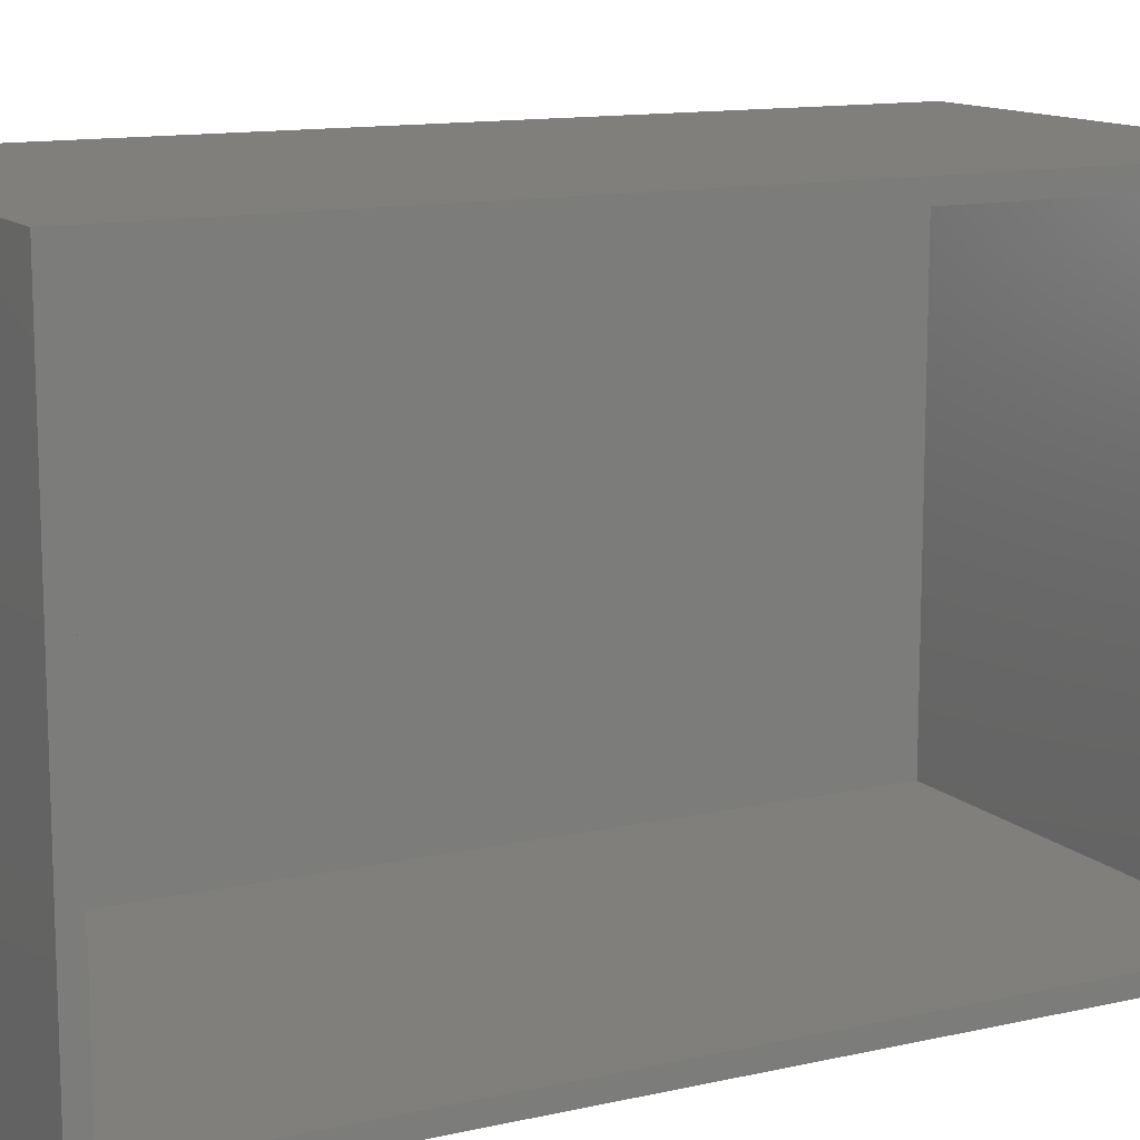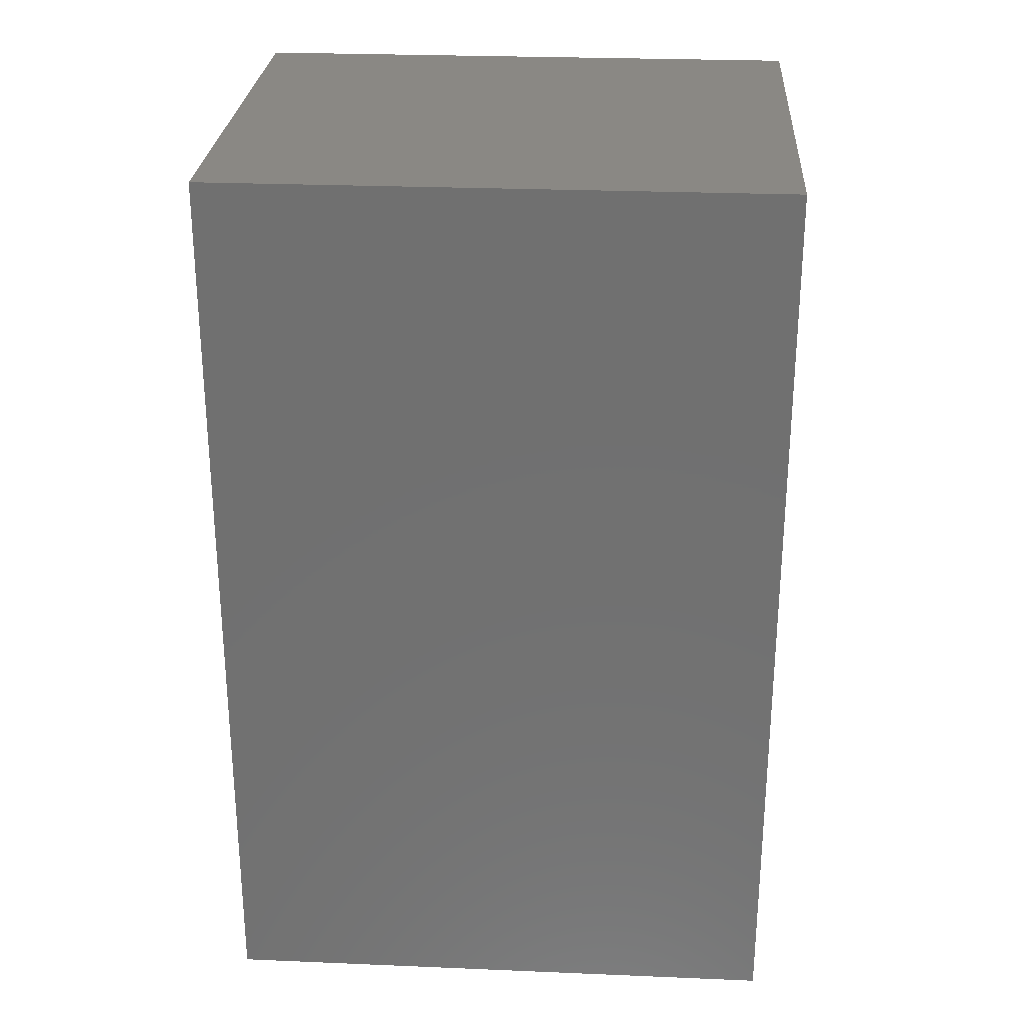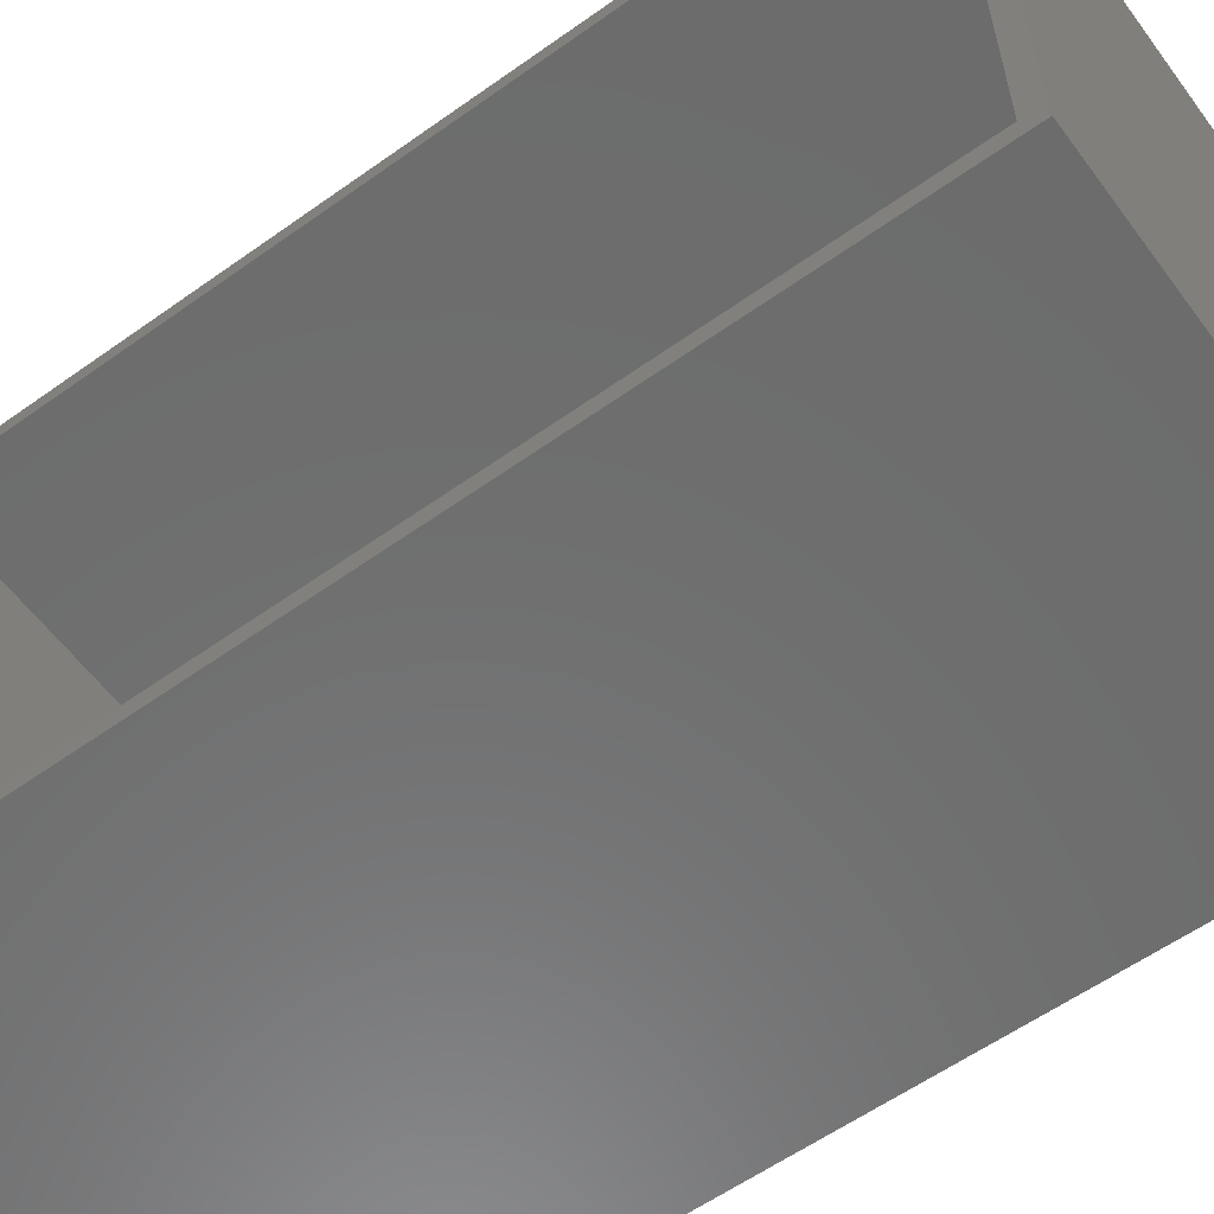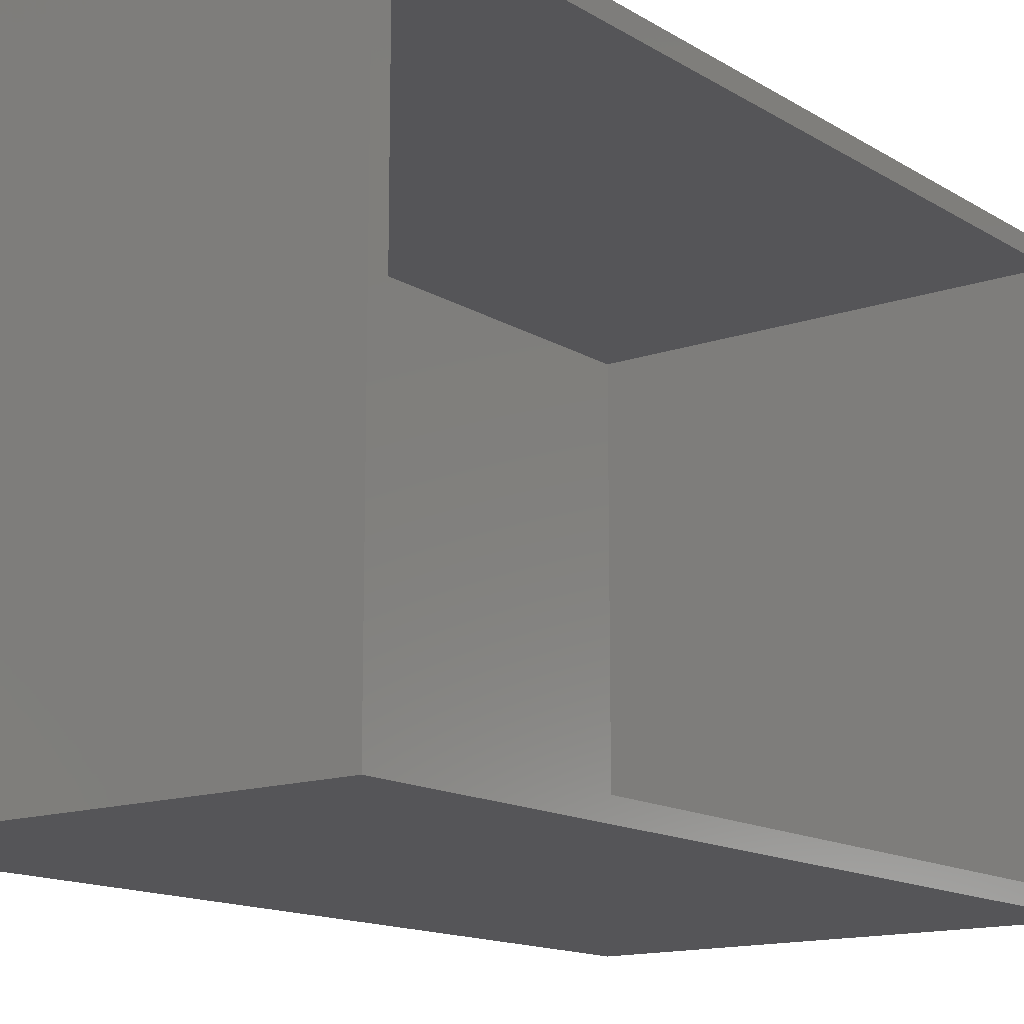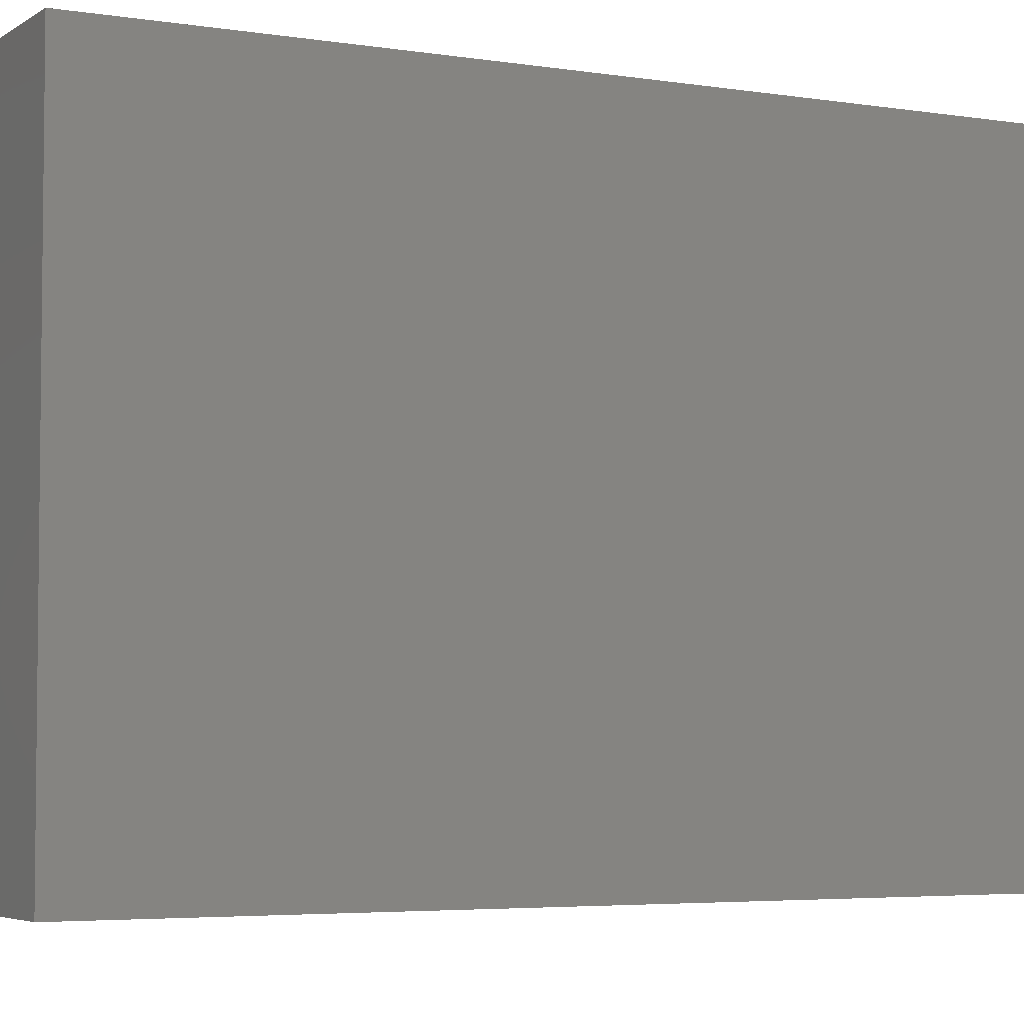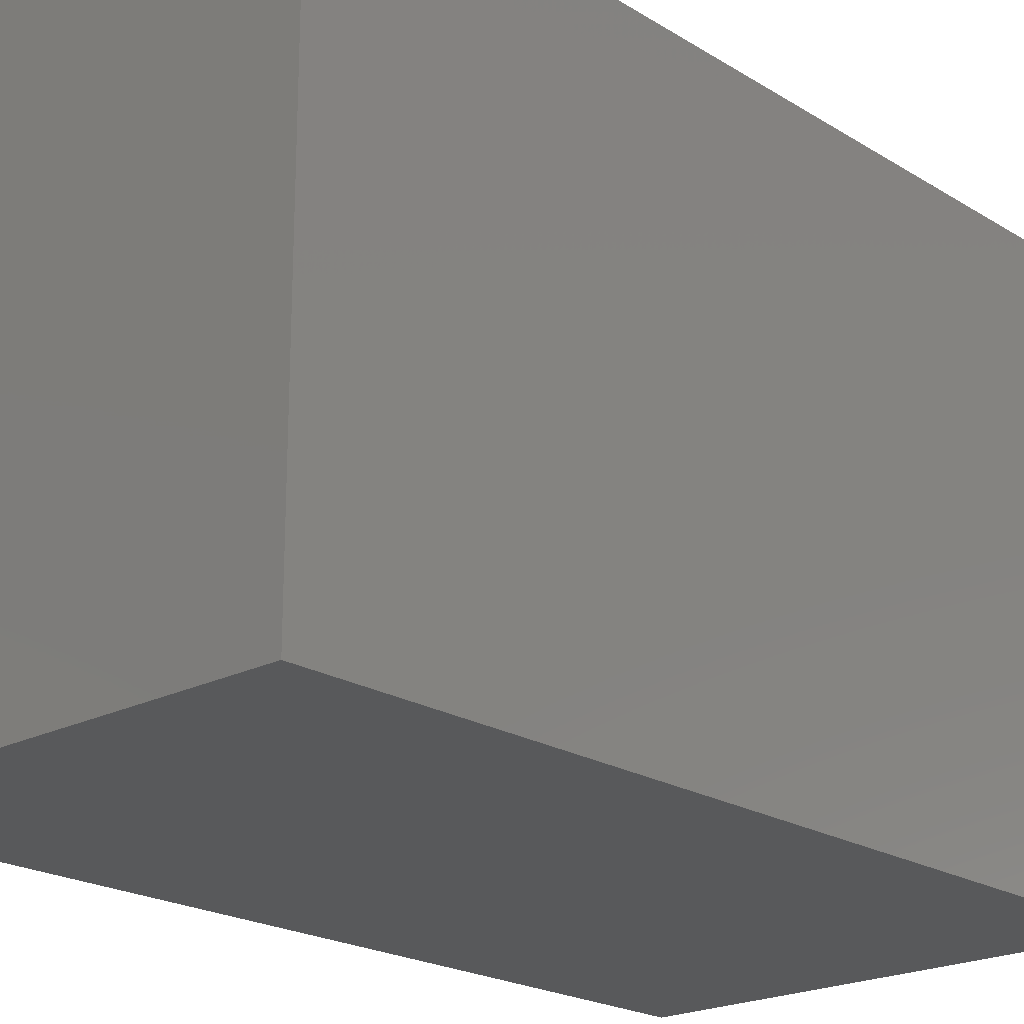
<metadata>
{"format":"stl","ext":"stl","renderer":"f3d","projection":"perspective","resolution":1024,"background":"white","views":[{"elev":12.6,"azim":62.3,"up":"+Y"},{"elev":27.0,"azim":-86.3,"up":"+Z"},{"elev":-58.8,"azim":126.3,"up":"+Y"},{"elev":-14.3,"azim":37.4,"up":"+Y"},{"elev":-4.4,"azim":-117.6,"up":"+Y"},{"elev":-21.3,"azim":-137.4,"up":"+Y"}]}
</metadata>
<code>
# stl→obj: 16 verts, 28 faces
v 0.004112 0.4688 0
v 0.004112 0.4531 0.01562
v 0.004112 0 0
v 0.004112 0.01562 0.01562
v 0.004112 0 0.75
v 0.004112 0.01562 0.7344
v 0.004112 0.4688 0.75
v 0.004112 0.4531 0.7344
v -0.375 0.01562 0.01562
v -0.375 0.01562 0.7344
v -0.375 0.4531 0.01562
v -0.375 0.4531 0.7344
v -0.3906 0 0.75
v -0.3906 0.4688 0.75
v -0.3906 0 0
v -0.3906 0.4688 0
f 1 2 3
f 3 2 4
f 3 4 5
f 5 4 6
f 5 6 7
f 7 6 8
f 7 8 1
f 1 8 2
f 9 10 4
f 4 10 6
f 2 8 11
f 11 8 12
f 9 4 11
f 11 4 2
f 10 12 6
f 6 12 8
f 11 12 9
f 9 12 10
f 13 5 14
f 14 5 7
f 15 16 3
f 3 16 1
f 16 15 14
f 14 15 13
f 1 16 7
f 7 16 14
f 15 3 13
f 13 3 5

</code>
